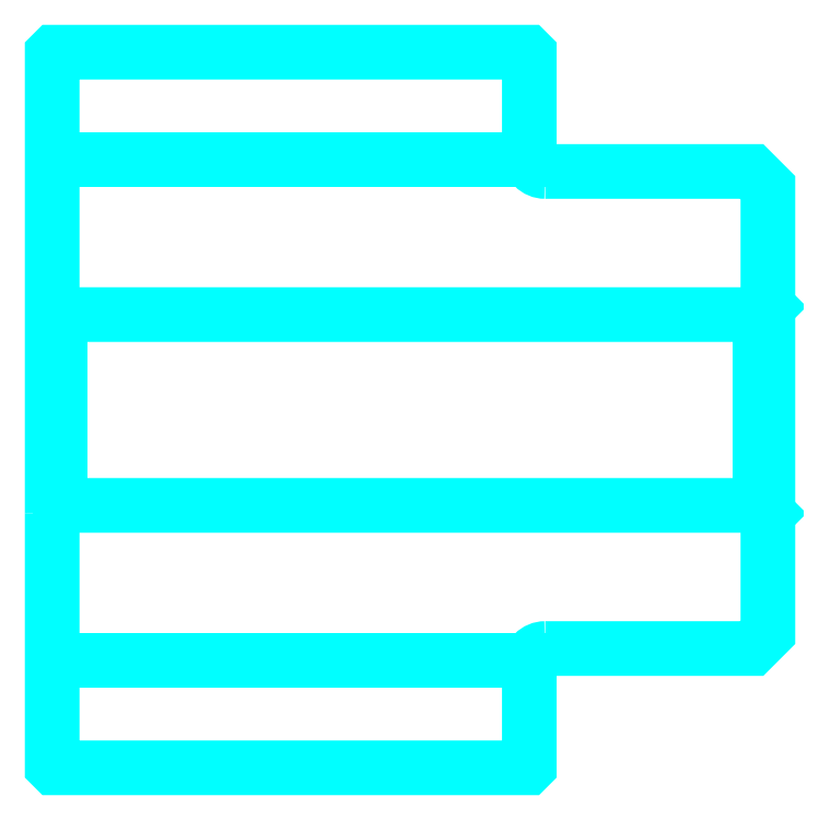
<metadata>
{"format":"dxf","ext":"dxf","renderer":"ezdxf+matplotlib","layout":"modelspace","background":"white","min_lineweight":24,"dpi":150}
</metadata>
<code>
0
SECTION
2
ENTITIES
0
LINE
8
0
10
132.1
20
148.6
30
0
11
162.1
21
148.6
31
0
0
LINE
8
0
10
132.1
20
117.1
30
0
11
162.1
21
117.1
31
0
0
LINE
8
0
10
176.6
20
126.9
30
0
11
177.1
21
126.4
31
0
0
LINE
8
0
10
176.6
20
138.9
30
0
11
177.1
21
139.4
31
0
0
LINE
8
0
10
132.6
20
138.9
30
0
11
132.6
21
126.9
31
0
0
POLYLINE
8
0
66
1
10
0
20
0
30
0
70
2
0
VERTEX
8
0
10
132.1
20
126.4
30
0
70
0
0
VERTEX
8
0
10
132.6
20
126.9
30
0
70
0
0
VERTEX
8
0
10
176.6
20
126.9
30
0
70
0
0
VERTEX
8
0
10
176.6
20
138.9
30
0
70
0
0
VERTEX
8
0
10
132.6
20
138.9
30
0
70
0
0
VERTEX
8
0
10
132.1
20
139.4
30
0
70
0
0
SEQEND
8
0
0
ARC
8
0
10
163.1
20
148.9
30
0
40
1
50
180
51
270
0
ARC
8
0
10
163.1
20
116.9
30
0
40
1
50
90
51
180
0
POLYLINE
8
0
66
1
10
0
20
0
30
0
70
2
0
VERTEX
8
0
10
132.1
20
126.4
30
0
70
0
0
VERTEX
8
0
10
132.1
20
110.5
30
0
70
0
0
VERTEX
8
0
10
132.2
20
110.4
30
0
70
0
0
VERTEX
8
0
10
162
20
110.4
30
0
70
0
0
VERTEX
8
0
10
162.1
20
110.5
30
0
70
0
0
VERTEX
8
0
10
162.1
20
116.9
30
0
70
0
0
SEQEND
8
0
0
POLYLINE
8
0
66
1
10
0
20
0
30
0
70
2
0
VERTEX
8
0
10
163.1
20
117.9
30
0
70
0
0
VERTEX
8
0
10
176.1
20
117.9
30
0
70
0
0
VERTEX
8
0
10
177.1
20
118.9
30
0
70
0
0
VERTEX
8
0
10
177.1
20
146.9
30
0
70
0
0
VERTEX
8
0
10
176.1
20
147.9
30
0
70
0
0
VERTEX
8
0
10
163.1
20
147.9
30
0
70
0
0
SEQEND
8
0
0
POLYLINE
8
0
66
1
10
0
20
0
30
0
70
2
0
VERTEX
8
0
10
162.1
20
148.9
30
0
70
0
0
VERTEX
8
0
10
162.1
20
155.3
30
0
70
0
0
VERTEX
8
0
10
162
20
155.4
30
0
70
0
0
VERTEX
8
0
10
132.2
20
155.4
30
0
70
0
0
VERTEX
8
0
10
132.1
20
155.3
30
0
70
0
0
VERTEX
8
0
10
132.1
20
126.4
30
0
70
0
0
SEQEND
8
0
0
ENDSEC
0
EOF

</code>
